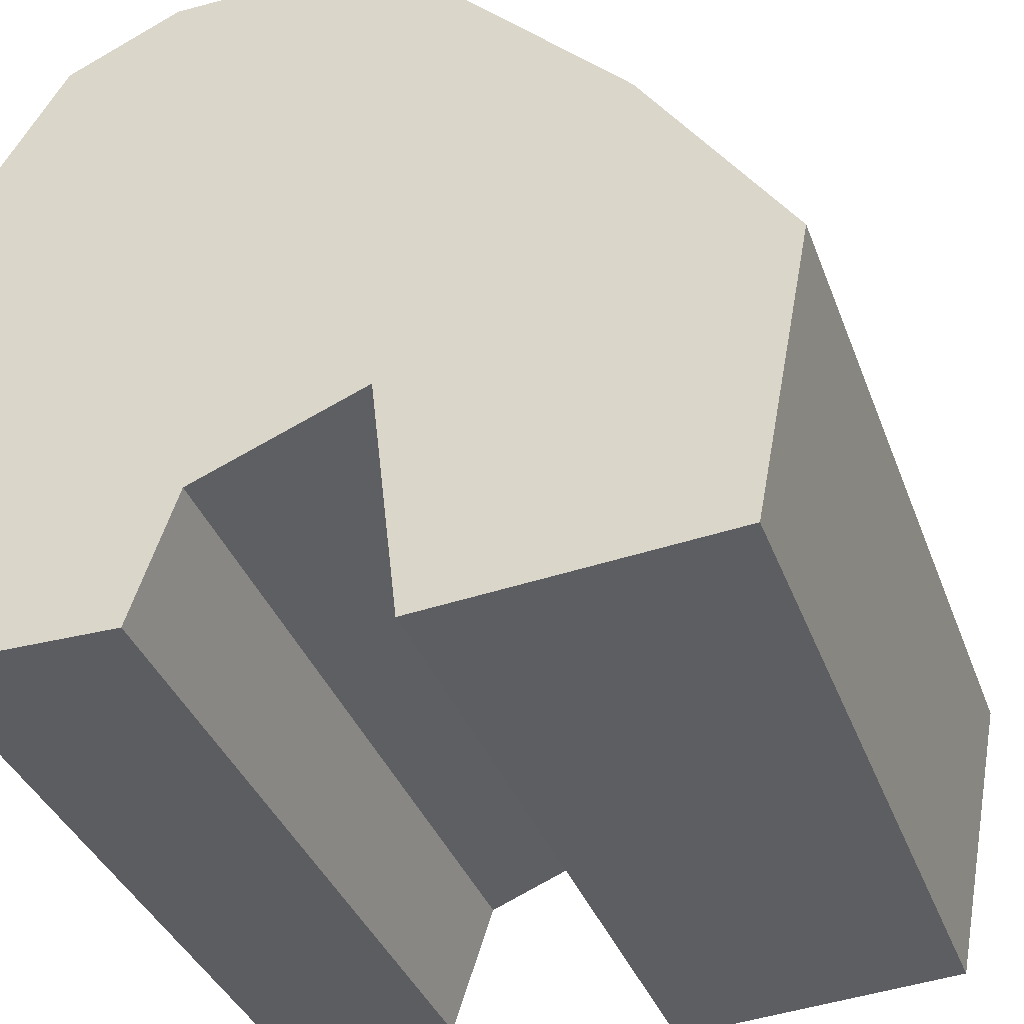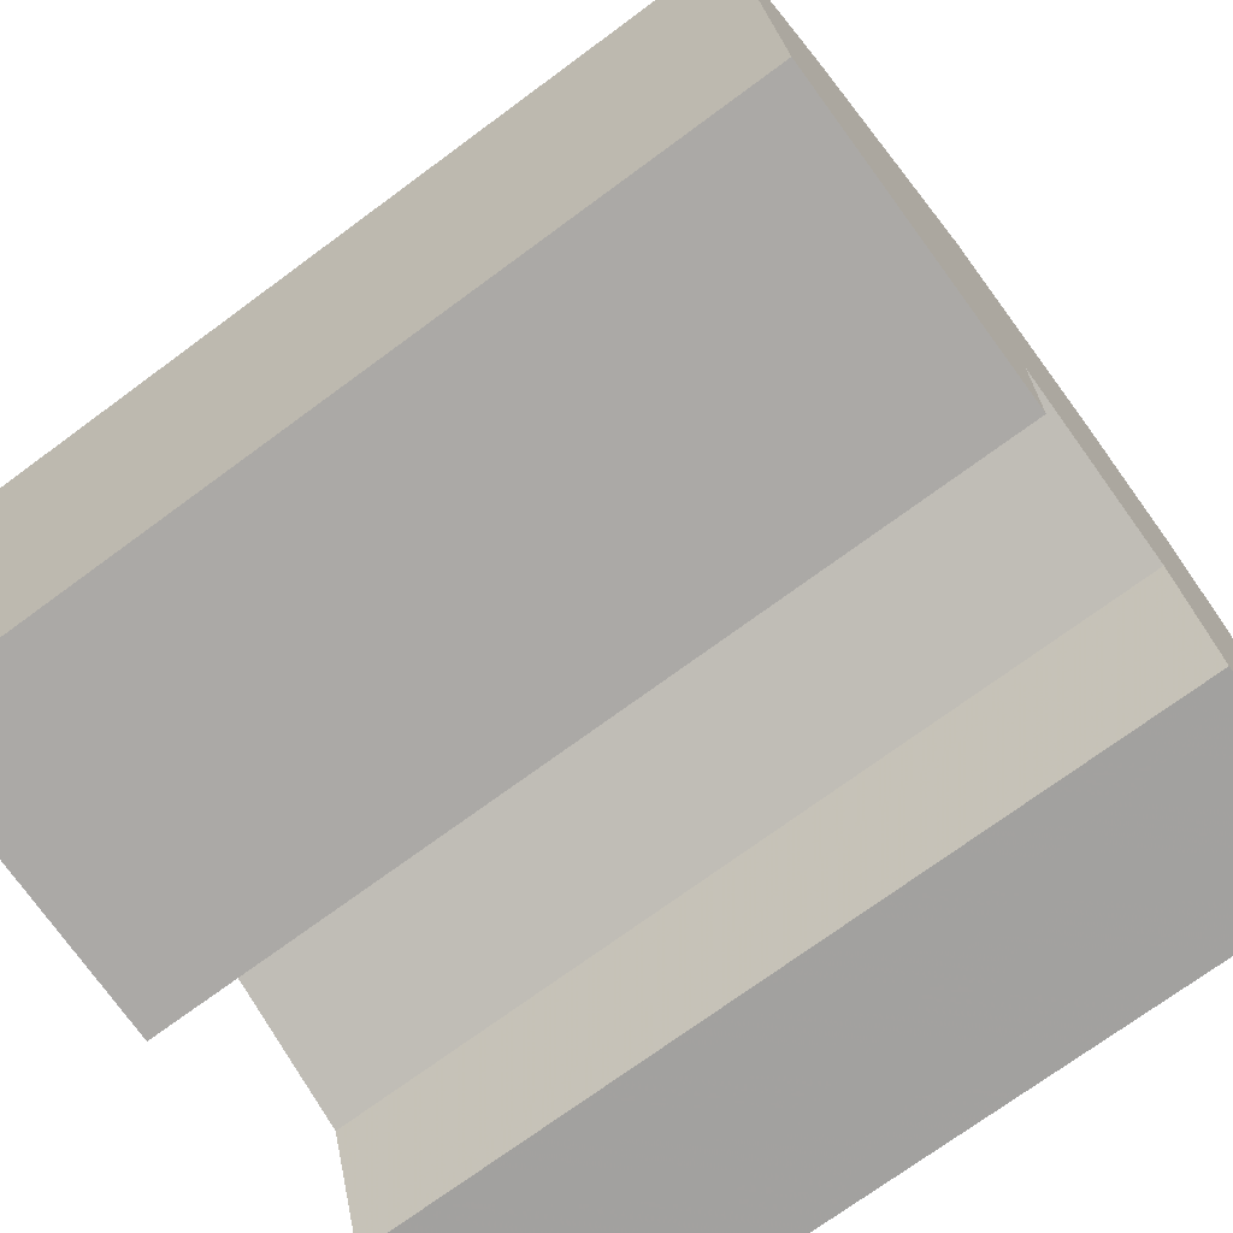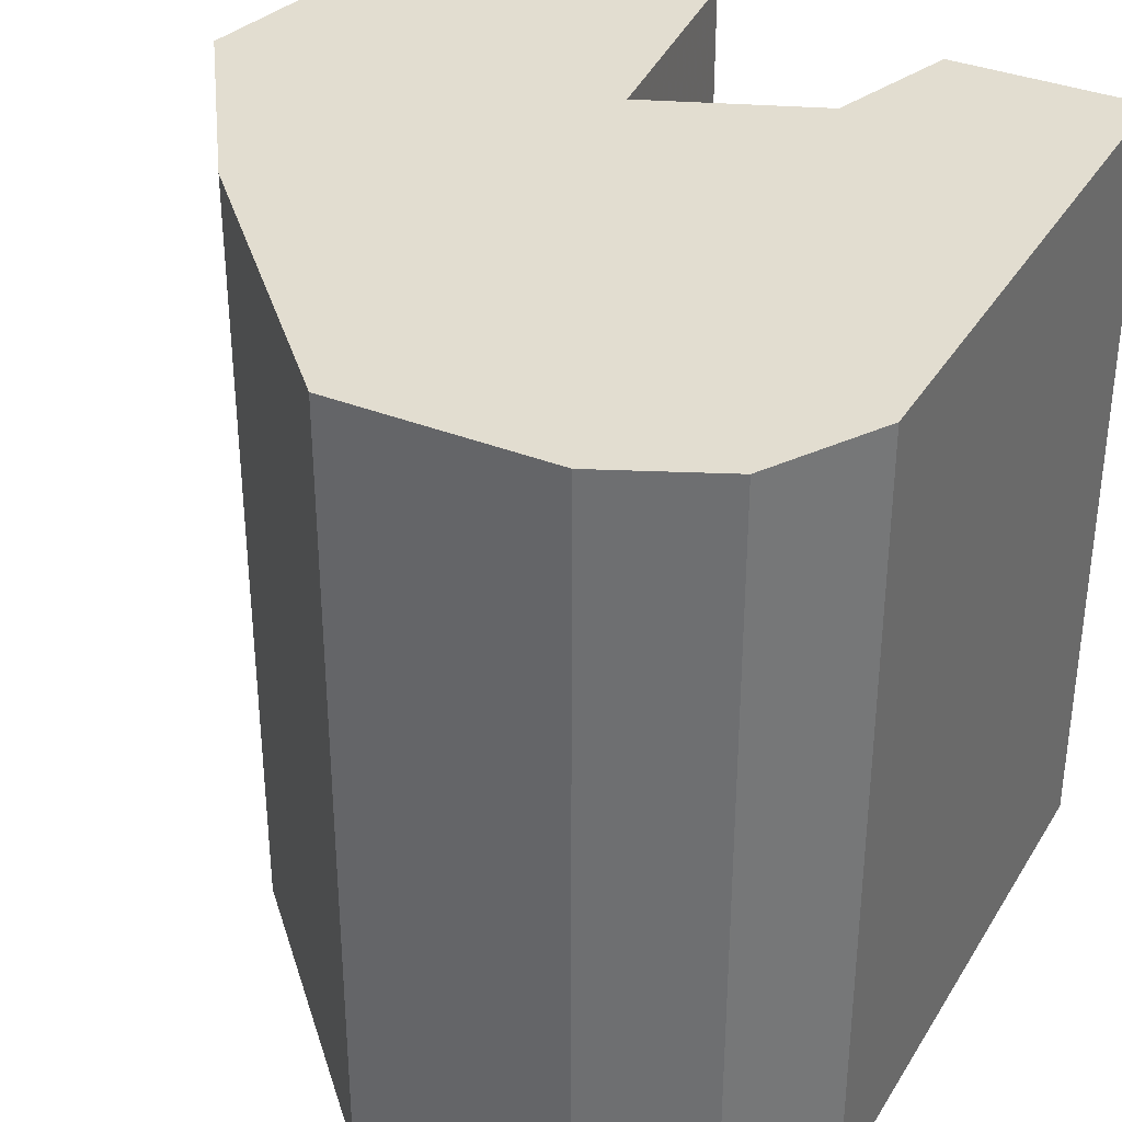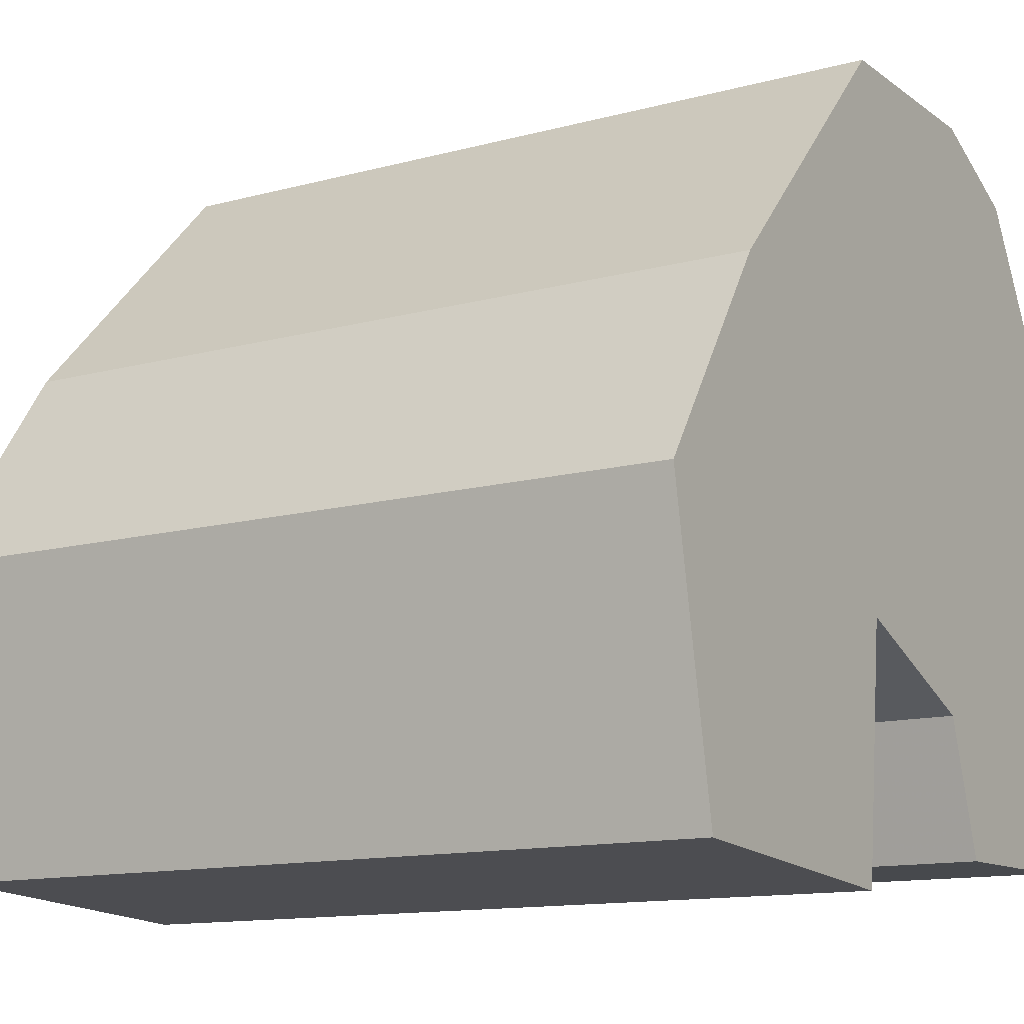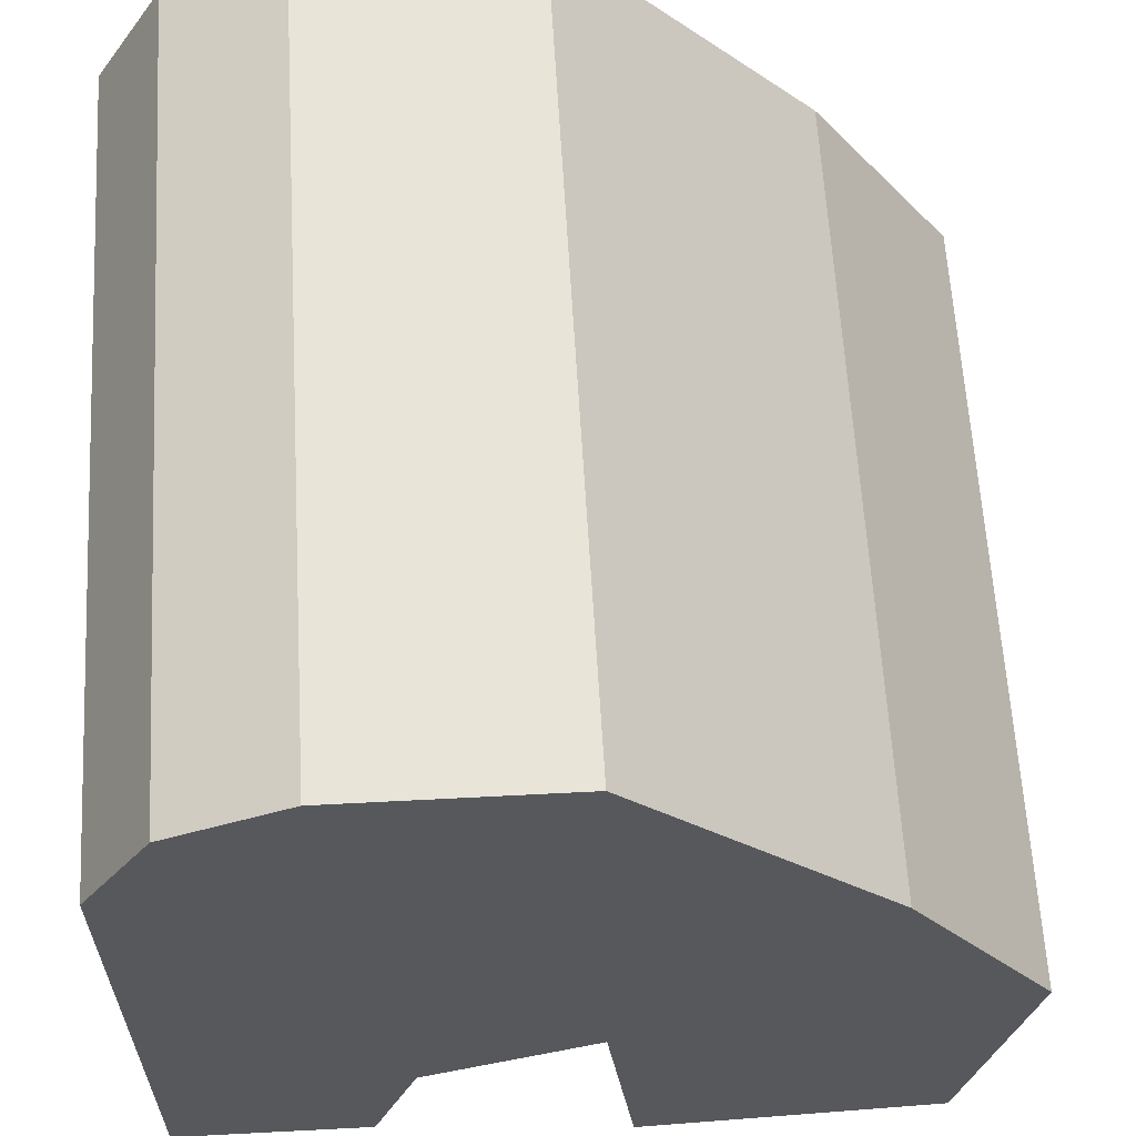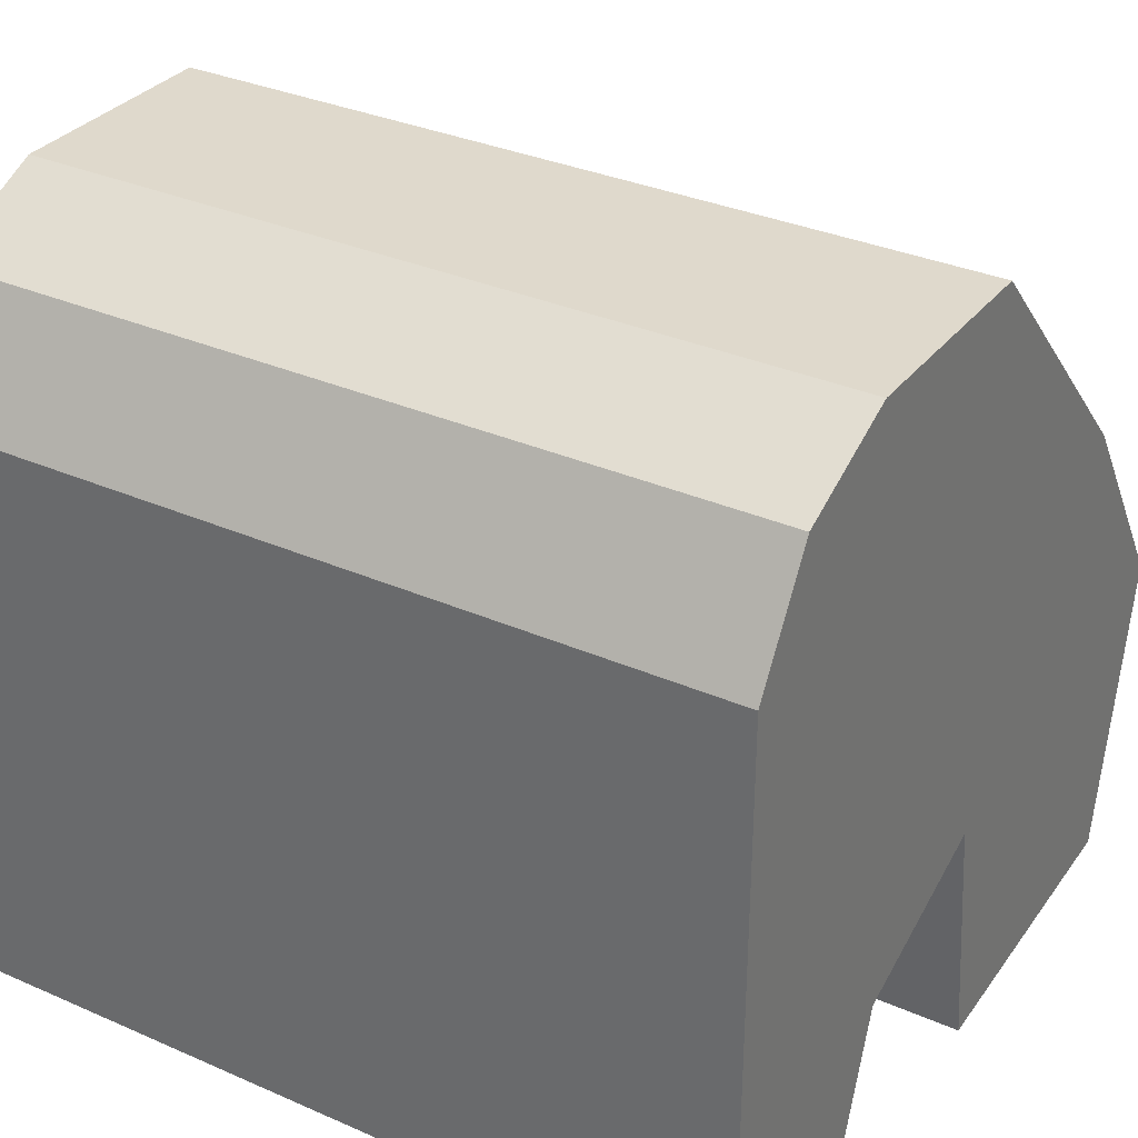
<metadata>
{"format":"obj","ext":"obj","renderer":"f3d","projection":"perspective","resolution":1024,"background":"white","views":[{"elev":-37.0,"azim":19.2,"up":"+Y"},{"elev":-72.9,"azim":126.4,"up":"+Y"},{"elev":35.1,"azim":-152.6,"up":"+Z"},{"elev":-12.9,"azim":121.8,"up":"+Y"},{"elev":61.6,"azim":-3.3,"up":"+Y"},{"elev":32.8,"azim":-58.7,"up":"+Y"}]}
</metadata>
<code>
v -1 -0.8783 1
v -1 0.5867 1
v -0.8306 0.8696 1
v -0.541 1 1
v 0.01164 0.9943 1
v 0.637 0.3357 1
v 1 -0.2062 1
v 0.8571 -0.9488 1
v 0.1014 -1 1
v 0.02937 -0.373 1
v -0.4023 -0.5458 1
v -0.5156 -0.8857 1
v -1 -0.8783 -1
v -1 0.5867 -1
v -0.8306 0.8696 -1
v -0.541 1 -1
v 0.01164 0.9943 -1
v 0.637 0.3357 -1
v 1 -0.2062 -1
v 0.8571 -0.9488 -1
v 0.1014 -1 -1
v 0.02937 -0.373 -1
v -0.4023 -0.5458 -1
v -0.5156 -0.8857 -1
f 4 3 2
f 10 2 11
f 12 11 1
f 2 1 11
f 10 4 2
f 6 5 10
f 7 6 10
f 9 8 10
f 7 10 8
f 4 10 5
f 14 15 16
f 23 14 22
f 13 23 24
f 23 13 14
f 14 16 22
f 22 17 18
f 22 18 19
f 22 20 21
f 20 22 19
f 17 22 16
f 14 13 2
f 2 13 1
f 15 14 3
f 3 14 2
f 16 15 4
f 4 15 3
f 17 16 5
f 5 16 4
f 18 17 6
f 6 17 5
f 19 18 7
f 7 18 6
f 20 19 8
f 8 19 7
f 21 20 9
f 9 20 8
f 22 21 10
f 10 21 9
f 23 22 11
f 11 22 10
f 13 24 1
f 1 24 12
f 24 23 12
f 12 23 11

</code>
